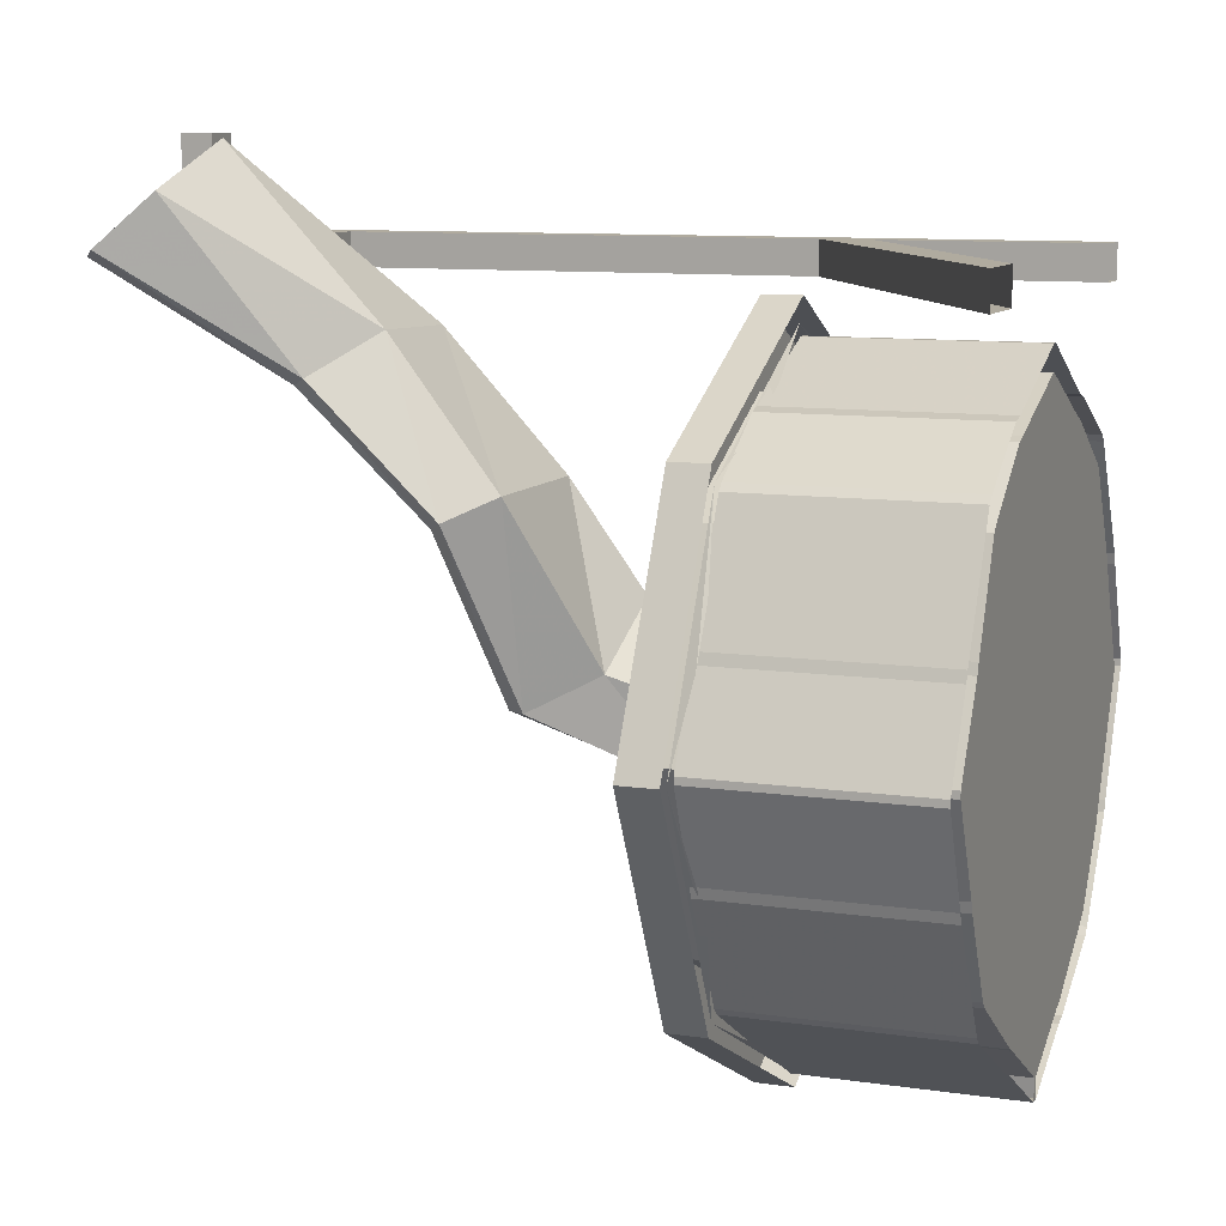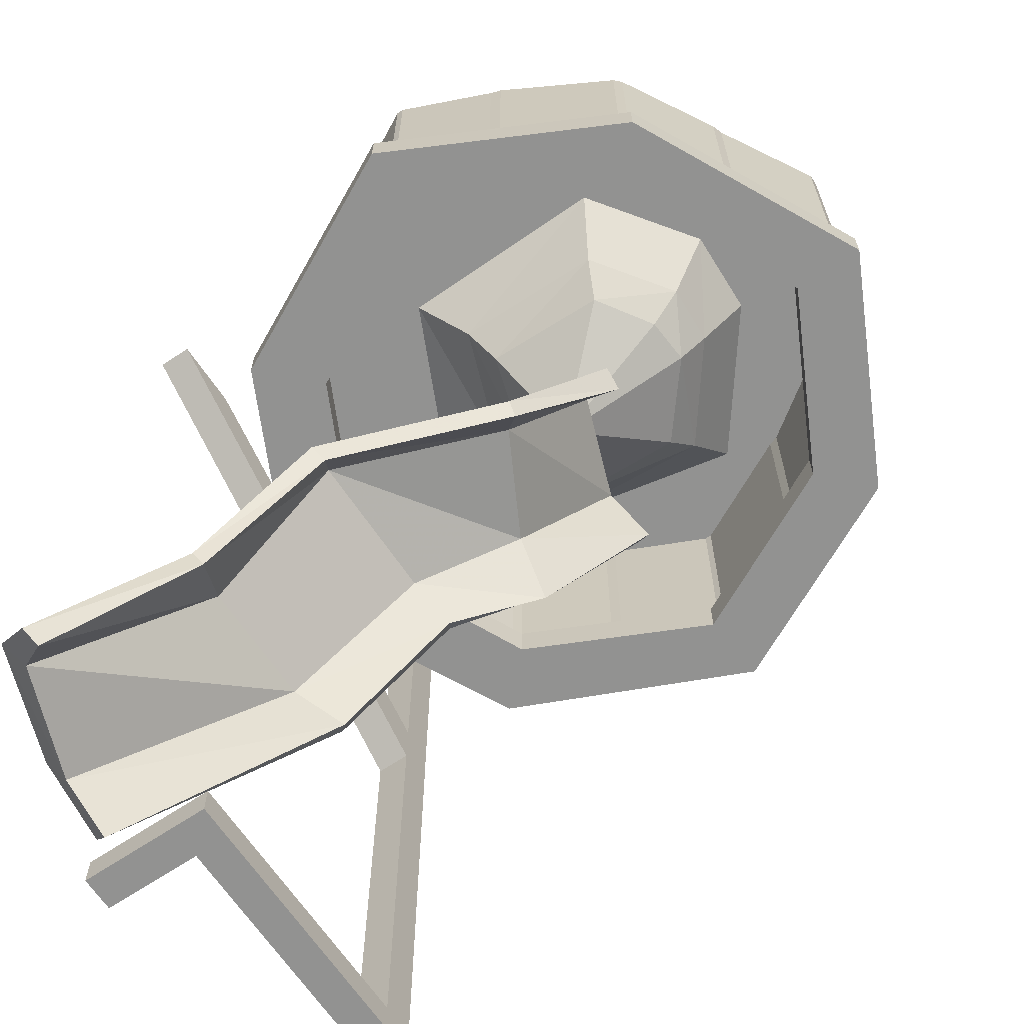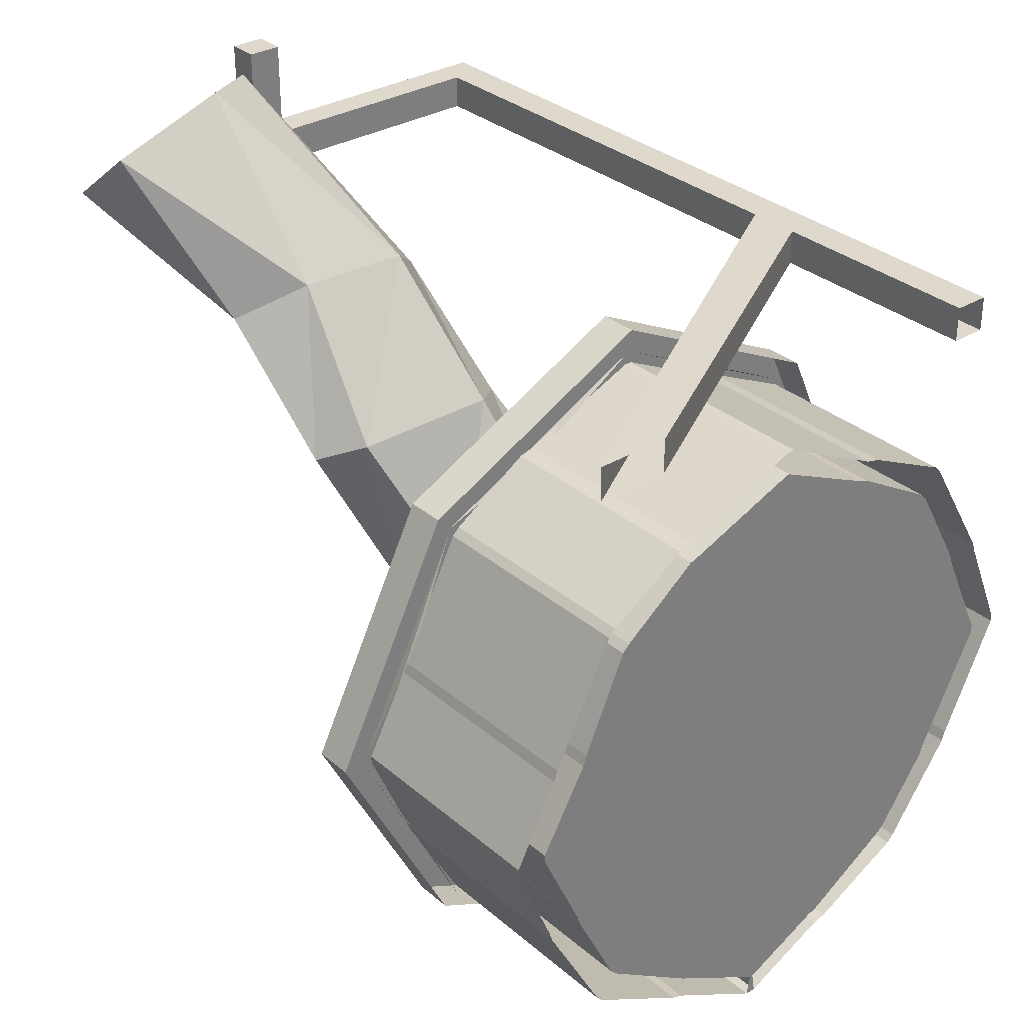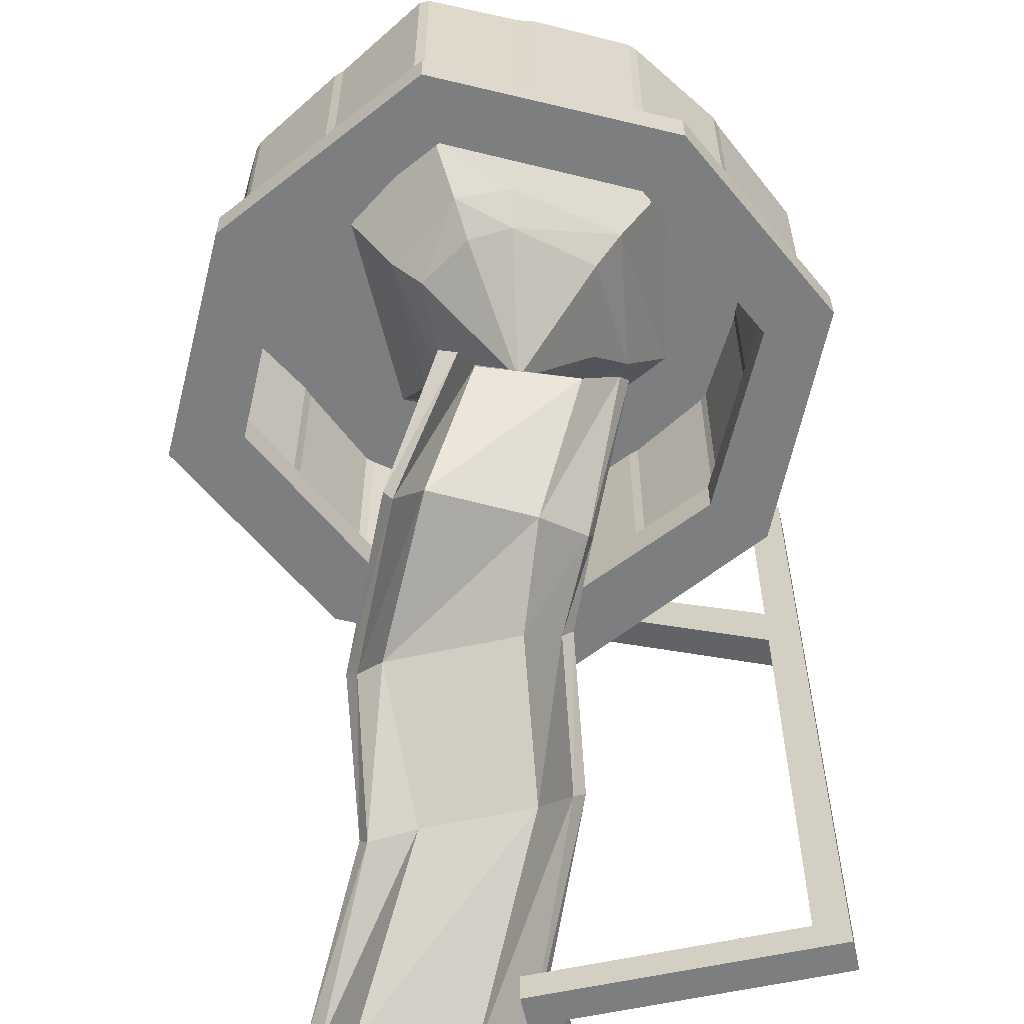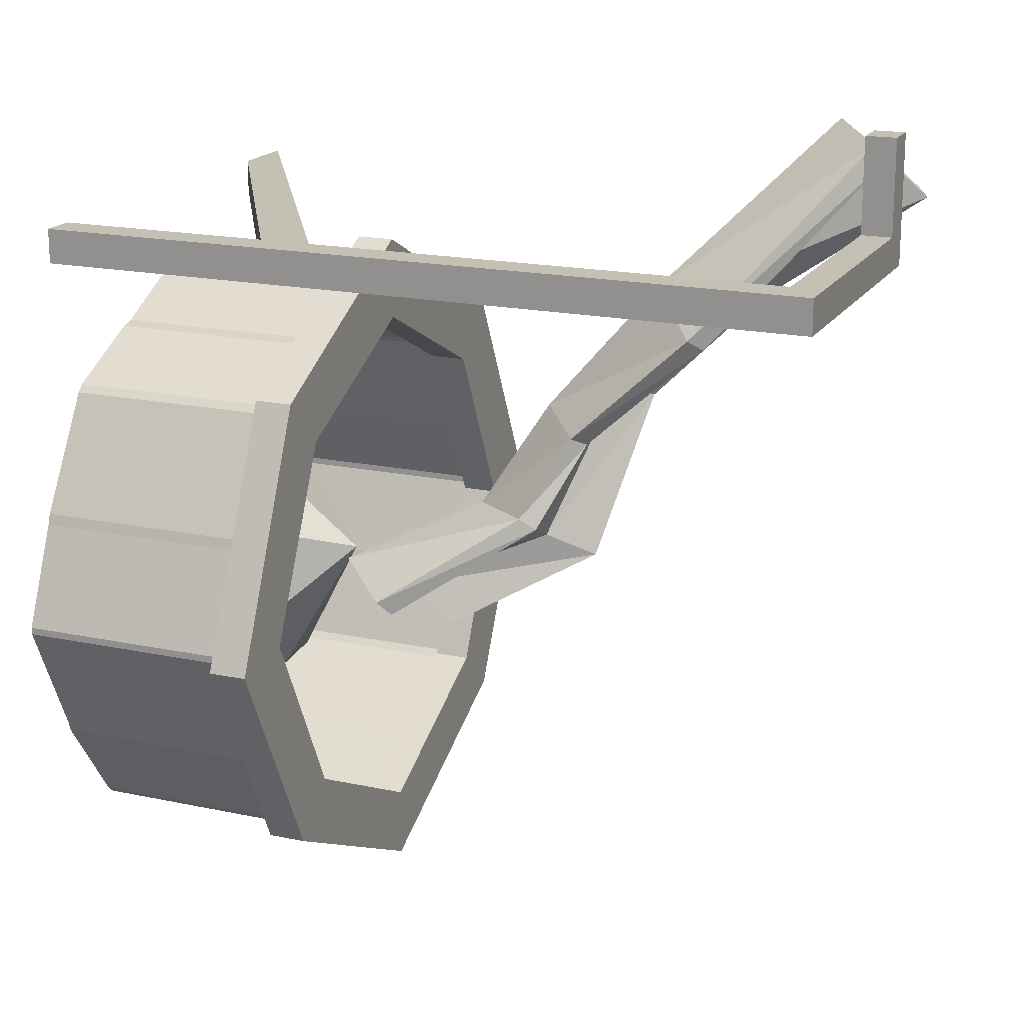
<metadata>
{"format":"obj","ext":"obj","renderer":"f3d","projection":"perspective","resolution":1024,"background":"white","views":[{"elev":9.7,"azim":110.8,"up":"+Z"},{"elev":-66.3,"azim":124.0,"up":"+Y"},{"elev":31.9,"azim":139.9,"up":"+Z"},{"elev":-59.3,"azim":-167.3,"up":"+Y"},{"elev":18.2,"azim":-67.5,"up":"+Z"}]}
</metadata>
<code>
v -0.1172 -0.2344 -0.4375
v -0.1484 -0.07812 -0.5391
v 0.05469 -0.07812 -0.5469
v 0.02344 -0.2344 -0.4453
v -0.1016 -0.3125 -0.375
v -0.3438 -0.2344 -0.2656
v -0.4688 -0.07812 -0.2969
v 0.2109 -0.2344 -0.3125
v 0.3047 -0.07812 -0.3672
v 0.2109 -0.2188 0.03906
v 0.1484 -0.3125 0
v 0.1406 -0.3125 -0.2812
v 0.007812 -0.3125 -0.3672
v -0.04688 -0.4844 -0.07031
v -0.2734 -0.3125 -0.2344
v -0.2891 -0.2344 0.07812
v -0.375 -0.07812 0.1641
v 0.2969 -0.07812 0.1328
v -0.08594 -0.2031 0.1484
v -0.0625 -0.3281 0.0625
v -0.08594 -0.07812 0.3125
v -0.2188 -0.3125 0
v 0.1562 -1.68 0.9609
v 0.1641 -1.711 0.9297
v 0.2812 -1.625 0.9531
v 0.3125 -1.562 0.9922
v 0.05469 -1.219 0.625
v -0.0625 -1.328 0.5312
v -0.03906 -1.359 0.5078
v 0.05469 -1.281 0.5781
v 0.5312 -1.625 0.8594
v 0.5781 -1.562 0.8984
v 0.3203 -1.219 0.6328
v 0.3516 -0.9688 0.3281
v 0.007812 -0.9688 0.3281
v -0.09375 -1.062 0.2812
v -0.07031 -1.094 0.2656
v 0.02344 -1.016 0.2969
v 0.3281 -1.281 0.5781
v 0.5781 -1.711 0.7734
v 0.6172 -1.68 0.7891
v 0.4531 -1.328 0.5469
v 0.4297 -1.062 0.2812
v 0.25 -0.9688 -0.1094
v 0.1953 -0.8203 -0.03125
v -0.04688 -0.8203 0.08594
v -0.1797 -0.9688 0.1016
v -0.1719 -1.008 0.07812
v -0.0625 -0.8984 0.07031
v 0.3516 -1.016 0.2969
v 0.4297 -1.359 0.5312
v 0.3984 -1.094 0.2656
v 0.2266 -1.008 -0.1094
v 0.04688 -0.6953 -0.2734
v 0.09375 -0.6641 -0.2734
v 0.0625 -0.5234 -0.1562
v -0.1719 -0.5234 -0.05469
v -0.3125 -0.6641 -0.1016
v -0.2969 -0.6953 -0.1328
v -0.2031 -0.5938 -0.09375
v 0.1719 -0.8984 -0.05469
v 0.03125 -0.5938 -0.1797
v 0.3516 0 0.7031
v 0.5156 0 0.7031
v -0.5 -0.6094 0.7031
v -0.5 -0.4922 0.7031
v 0.3516 0 0.7812
v -0.5 -0.4922 0.7812
v 0.5156 0 0.7812
v -0.5 -0.6094 0.7812
v -0.5 -1.688 0.7812
v -0.5 -1.688 0.7031
v -0.5781 -0.6094 0.7031
v -0.5781 -0.4922 0.7031
v -0.5781 0 0.7031
v -0.5 0 0.7031
v -0.5 0 0.7812
v -0.5781 -0.4922 0.7812
v -0.5781 -0.6094 0.7812
v -0.5781 -1.688 0.7812
v -0.5 -1.758 0.7812
v 0.04688 -1.758 0.7812
v 0.04688 -1.688 0.7812
v 0.04688 -1.688 0.7031
v -0.5 -1.758 0.7031
v -0.5781 -1.758 0.7031
v -0.5781 -1.688 0.7031
v -0.5781 0 0.7812
v -0.01562 -0.4922 0.6953
v -0.5469 -0.4922 0.4297
v -0.5469 -0.5781 0.4297
v -0.01562 -0.5781 0.6953
v 0.5234 -0.4922 0.4297
v 0.5234 -0.5781 0.4297
v 0.7891 -0.4922 -0.1016
v 0.7891 -0.5781 -0.1016
v 0.5234 -0.4922 -0.625
v 0.5234 -0.5781 -0.625
v -0.01562 -0.4922 -0.8906
v -0.01562 -0.5781 -0.8906
v -0.5469 -0.4922 -0.625
v -0.5469 -0.5781 -0.625
v -0.7969 -0.4922 -0.125
v -0.7969 -0.5781 -0.125
v -0.4297 -0.5781 0.3125
v -0.01562 -0.5781 0.5078
v 0.3984 -0.5781 0.3047
v 0.6016 -0.5781 -0.1094
v 0.4062 -0.5781 -0.5156
v -0.01562 -0.5781 -0.7266
v -0.4297 -0.5781 -0.5156
v -0.6328 -0.5781 -0.1094
v -0.6328 -0.4922 -0.1094
v -0.4297 -0.4922 0.3125
v -0.01562 -0.4922 0.5078
v 0.3984 -0.4922 0.3047
v 0.6016 -0.4922 -0.1094
v 0.4062 -0.4922 -0.5156
v -0.01562 -0.4922 -0.7266
v -0.4297 -0.4922 -0.5156
v -0.6719 -0.4766 -0.2969
v -0.6172 -0.4766 -0.4062
v -0.5156 -0.5 -0.6094
v -0.7422 -0.5 -0.1328
v -0.6094 -0.4766 0.2031
v -0.6719 -0.4766 0.07812
v -0.5156 -0.5 0.3906
v -0.3203 -0.4766 -0.7109
v -0.2188 -0.4766 -0.7578
v -0.01562 -0.5 -0.8594
v 0.6484 -0.4766 0.07812
v 0.5859 -0.4766 0.1953
v 0.4844 -0.5 0.3906
v 0.7344 -0.5 -0.1094
v 0.1797 -0.4766 -0.7656
v 0.2812 -0.4766 -0.7109
v 0.4844 -0.5 -0.6094
v 0.3047 -0.4766 0.4844
v 0.1797 -0.4766 0.5469
v -0.01562 -0.5 0.6406
v -0.2031 -0.4766 0.5547
v -0.3281 -0.4766 0.4922
v 0.5781 -0.4766 -0.4219
v 0.6328 -0.4766 -0.3203
v -0.5781 -1.758 0.7812
v 0.04688 -1.758 0.7031
v 0.125 -1.758 0.7812
v 0.125 -1.758 1
v 0.04688 -1.758 1
v 0.04688 -1.688 1
v 0.125 -1.688 0.7812
v 0.125 -1.688 1
v 0.125 -1.758 0.7031
v 0.125 -1.688 0.7031
v -0.6172 -0.4922 -0.3906
v -0.7422 -0.4922 -0.125
v -0.7422 0 -0.125
v -0.6172 0 -0.3906
v -0.6094 0 -0.4141
v -0.6094 -0.4922 -0.4141
v -0.4609 0 -0.625
v -0.4609 -0.4922 -0.625
v -0.4453 0 -0.6406
v -0.4453 -0.4922 -0.6406
v -0.2344 0 -0.75
v -0.2344 -0.4922 -0.75
v -0.2031 0 -0.7578
v -0.2031 -0.4922 -0.7578
v -0.007812 0 -0.8516
v -0.007812 -0.4922 -0.8516
v 0.01562 0 -0.8516
v 0.01562 -0.4922 -0.8516
v 0.2344 0 -0.7266
v 0.2344 -0.4922 -0.7266
v 0.2578 0 -0.7188
v 0.2578 -0.4922 -0.7188
v 0.4766 0 -0.5938
v 0.4766 -0.4922 -0.5938
v 0.4922 0 -0.5781
v 0.4922 -0.4922 -0.5781
v 0.625 0 -0.3359
v 0.625 -0.4922 -0.3359
v 0.6328 0 -0.3125
v 0.6328 -0.4922 -0.3125
v 0.7188 -0.4922 -0.1094
v 0.7188 0 -0.1094
v 0.7188 0 -0.09375
v 0.7188 -0.4922 -0.09375
v 0.625 -0.4922 0.08594
v 0.625 0 0.08594
v 0.6172 0 0.1094
v 0.6172 -0.4922 0.1094
v 0.4844 0 0.375
v 0.4844 -0.4922 0.375
v 0.4688 0 0.3906
v 0.4688 -0.4922 0.3906
v 0.2969 0 0.5
v 0.2969 -0.4922 0.5
v 0.2656 0 0.5078
v 0.2656 -0.4922 0.5078
v 0 0 0.6172
v 0 -0.4922 0.6172
v -0.01562 0 0.6172
v -0.01562 -0.4922 0.6172
v -0.25 0 0.5
v -0.25 -0.4922 0.5
v -0.2812 0 0.4922
v -0.2812 -0.4922 0.4922
v -0.4766 0 0.3984
v -0.4766 -0.4922 0.3984
v -0.4922 0 0.3828
v -0.4922 -0.4922 0.3828
v -0.6406 0 0.1328
v -0.6406 -0.4922 0.1328
v -0.6484 0 0.1094
v -0.6484 -0.4922 0.1094
v -0.7422 -0.4922 -0.1094
v -0.7422 0 -0.1094
v -0.6719 -0.4922 -0.125
v -0.5391 -0.4922 -0.3906
v -0.5391 0 -0.3906
v -0.6719 0 -0.125
v -0.6719 0 -0.1094
v -0.6719 -0.4922 -0.1094
v -0.5703 -0.4922 0.1094
v -0.5703 0 0.1094
v -0.5625 0 0.1328
v -0.5625 -0.4922 0.1328
v -0.4531 0 0.3281
v -0.4531 -0.4922 0.3281
v -0.4375 0 0.3438
v -0.4375 -0.4922 0.3438
v -0.25 0 0.4531
v -0.25 -0.4922 0.4531
v -0.2266 0 0.4609
v -0.2266 -0.4922 0.4609
v -0.007812 0 0.5625
v -0.007812 -0.4922 0.5625
v 0 0 0.5625
v 0 -0.4922 0.5625
v 0.2422 0 0.4688
v 0.2422 -0.4922 0.4688
v 0.2656 0 0.4609
v 0.2656 -0.4922 0.4609
v 0.4297 0 0.3359
v 0.4297 -0.4922 0.3359
v 0.4453 0 0.3203
v 0.4453 -0.4922 0.3203
v 0.5391 0 0.1094
v 0.5391 -0.4922 0.1094
v 0.5469 0 0.08594
v 0.5469 -0.4922 0.08594
v 0.6484 -0.4922 -0.09375
v 0.6484 0 -0.09375
v 0.6484 0 -0.1094
v 0.6484 -0.4922 -0.1094
v 0.5547 -0.4922 -0.3125
v 0.5547 0 -0.3125
v 0.5469 0 -0.3359
v 0.5469 -0.4922 -0.3359
v 0.4531 0 -0.5234
v 0.4531 -0.4922 -0.5234
v 0.4375 0 -0.5391
v 0.4375 -0.4922 -0.5391
v 0.2266 0 -0.6797
v 0.2266 -0.4922 -0.6797
v 0.2109 0 -0.6875
v 0.2109 -0.4922 -0.6875
v 0.007812 0 -0.8047
v 0.007812 -0.4922 -0.8047
v 0 0 -0.8047
v 0 -0.4922 -0.8047
v -0.1797 0 -0.7188
v -0.1797 -0.4922 -0.7188
v -0.2031 0 -0.7109
v -0.2031 -0.4922 -0.7109
v -0.4062 0 -0.5859
v -0.4062 -0.4922 -0.5859
v -0.4219 0 -0.5703
v -0.4219 -0.4922 -0.5703
v -0.5312 0 -0.4141
v -0.5312 -0.4922 -0.4141
f 1 2 3
f 1 3 4
f 1 4 5
f 1 5 6
f 1 6 7
f 1 7 2
f 8 4 3
f 8 3 9
f 8 9 10
f 8 10 11
f 8 11 12
f 8 12 4
f 4 12 13
f 4 13 5
f 5 13 14
f 5 14 15
f 5 15 6
f 6 15 16
f 6 16 17
f 6 17 7
f 10 9 18
f 10 18 19
f 10 19 20
f 10 20 11
f 11 20 14
f 11 14 12
f 12 14 13
f 19 18 21
f 19 21 16
f 19 16 22
f 19 22 20
f 20 22 14
f 14 22 15
f 15 22 16
f 16 21 17
f 23 24 25
f 23 25 26
f 23 26 27
f 23 27 28
f 23 28 24
f 24 28 29
f 24 29 25
f 25 29 30
f 25 30 31
f 25 31 32
f 25 32 26
f 26 32 33
f 26 33 27
f 27 33 34
f 27 34 35
f 27 35 28
f 28 35 36
f 28 36 29
f 29 36 37
f 29 37 30
f 30 37 38
f 30 38 39
f 30 39 31
f 31 39 40
f 31 40 32
f 32 40 41
f 32 41 42
f 32 42 33
f 33 42 43
f 33 43 34
f 34 43 44
f 34 44 45
f 34 45 35
f 35 45 46
f 35 46 36
f 36 46 47
f 36 47 37
f 37 47 48
f 37 48 38
f 38 48 49
f 38 49 50
f 38 50 39
f 39 50 51
f 39 51 40
f 40 51 41
f 41 51 42
f 42 51 52
f 42 52 43
f 43 52 53
f 43 53 44
f 44 53 54
f 44 54 55
f 44 55 45
f 45 55 56
f 45 56 46
f 46 56 57
f 46 57 47
f 47 57 58
f 47 58 48
f 48 58 59
f 48 59 49
f 49 59 60
f 49 60 61
f 49 61 50
f 50 61 52
f 50 52 51
f 52 61 53
f 53 61 62
f 53 62 54
f 54 62 55
f 55 62 56
f 56 62 60
f 56 60 57
f 57 60 59
f 57 59 58
f 60 62 61
f 63 64 65
f 63 65 66
f 63 66 67
f 67 66 68
f 67 68 69
f 69 68 70
f 69 70 64
f 64 70 65
f 65 70 71
f 65 71 72
f 65 72 73
f 65 73 74
f 65 74 66
f 66 74 75
f 66 75 76
f 66 76 68
f 68 76 77
f 68 77 78
f 68 78 79
f 68 79 70
f 70 79 80
f 70 80 71
f 71 80 81
f 71 81 82
f 71 82 83
f 71 83 72
f 72 83 84
f 72 84 85
f 72 85 86
f 72 86 87
f 72 87 73
f 73 87 79
f 73 79 78
f 73 78 74
f 74 78 88
f 74 88 75
f 78 77 88
f 87 80 79
f 80 87 86
f 80 86 145
f 80 145 81
f 81 145 85
f 81 85 146
f 81 146 82
f 82 146 147
f 82 147 148
f 82 148 149
f 82 149 83
f 83 149 150
f 83 150 151
f 151 150 152
f 151 152 147
f 151 147 153
f 151 153 154
f 154 153 146
f 154 146 84
f 84 146 85
f 149 148 152
f 149 152 150
f 152 148 147
f 145 86 85
f 147 146 153
f 89 90 91
f 89 91 92
f 89 92 93
f 93 92 94
f 93 94 95
f 95 94 96
f 95 96 97
f 97 96 98
f 97 98 99
f 99 98 100
f 99 100 101
f 101 100 102
f 101 102 103
f 103 102 104
f 103 104 90
f 90 104 91
f 91 104 105
f 91 105 92
f 92 105 106
f 92 106 107
f 92 107 94
f 94 107 108
f 94 108 96
f 96 108 109
f 96 109 98
f 98 109 110
f 98 110 100
f 100 110 102
f 102 110 111
f 102 111 112
f 102 112 104
f 104 112 105
f 105 112 113
f 105 113 114
f 105 114 106
f 106 114 115
f 106 115 107
f 107 115 116
f 107 116 108
f 108 116 117
f 108 117 109
f 109 117 118
f 109 118 110
f 110 118 119
f 110 119 111
f 111 119 120
f 111 120 112
f 112 120 113
f 121 122 123
f 121 123 124
f 125 126 124
f 125 124 127
f 128 129 130
f 128 130 123
f 131 132 133
f 131 133 134
f 135 136 137
f 135 137 130
f 138 139 140
f 138 140 133
f 141 142 127
f 141 127 140
f 143 144 134
f 143 134 137
f 155 156 157
f 155 157 158
f 164 163 165
f 164 165 166
f 176 175 177
f 176 177 178
f 184 183 185
f 185 183 186
f 188 187 189
f 189 187 190
f 196 195 197
f 196 197 198
f 208 207 209
f 208 209 210
f 216 215 217
f 217 215 218
f 219 220 221
f 219 221 222
f 224 223 225
f 225 223 226
f 232 231 233
f 232 233 234
f 244 243 245
f 244 245 246
f 252 251 253
f 253 251 254
f 256 255 257
f 257 255 258
f 264 263 265
f 264 265 266
f 276 275 277
f 276 277 278
f 155 158 159
f 155 159 160
f 162 161 163
f 162 163 164
f 166 165 167
f 166 167 168
f 170 169 171
f 170 171 172
f 174 173 175
f 174 175 176
f 178 177 179
f 178 179 180
f 182 181 183
f 182 183 184
f 185 186 187
f 185 187 188
f 189 190 191
f 189 191 192
f 194 193 195
f 194 195 196
f 198 197 199
f 198 199 200
f 202 201 203
f 202 203 204
f 206 205 207
f 206 207 208
f 210 209 211
f 210 211 212
f 214 213 215
f 214 215 216
f 217 218 157
f 217 157 156
f 219 222 223
f 219 223 224
f 225 226 227
f 225 227 228
f 230 229 231
f 230 231 232
f 234 233 235
f 234 235 236
f 238 237 239
f 238 239 240
f 242 241 243
f 242 243 244
f 246 245 247
f 246 247 248
f 250 249 251
f 250 251 252
f 253 254 255
f 253 255 256
f 257 258 259
f 257 259 260
f 262 261 263
f 262 263 264
f 266 265 267
f 266 267 268
f 270 269 271
f 270 271 272
f 274 273 275
f 274 275 276
f 278 277 279
f 278 279 280
f 282 281 221
f 282 221 220
f 222 221 226
f 222 226 223
f 221 281 227
f 221 227 226
f 281 279 229
f 281 229 227
f 279 277 231
f 279 231 229
f 277 275 233
f 277 233 231
f 275 273 235
f 275 235 233
f 273 271 237
f 273 237 235
f 241 239 269
f 241 269 267
f 241 267 243
f 243 267 265
f 243 265 245
f 245 265 263
f 245 263 247
f 247 263 261
f 247 261 249
f 249 261 259
f 249 259 251
f 251 259 258
f 251 258 254
f 254 258 255
f 269 239 237
f 269 237 271
f 160 159 161
f 160 161 162
f 168 167 169
f 168 169 170
f 172 171 173
f 172 173 174
f 180 179 181
f 180 181 182
f 192 191 193
f 192 193 194
f 200 199 201
f 200 201 202
f 204 203 205
f 204 205 206
f 212 211 213
f 212 213 214
f 228 227 229
f 228 229 230
f 236 235 237
f 236 237 238
f 240 239 241
f 240 241 242
f 248 247 249
f 248 249 250
f 260 259 261
f 260 261 262
f 268 267 269
f 268 269 270
f 272 271 273
f 272 273 274
f 280 279 281
f 280 281 282
f 271 169 170
f 271 170 272
f 269 171 169
f 269 169 271

</code>
